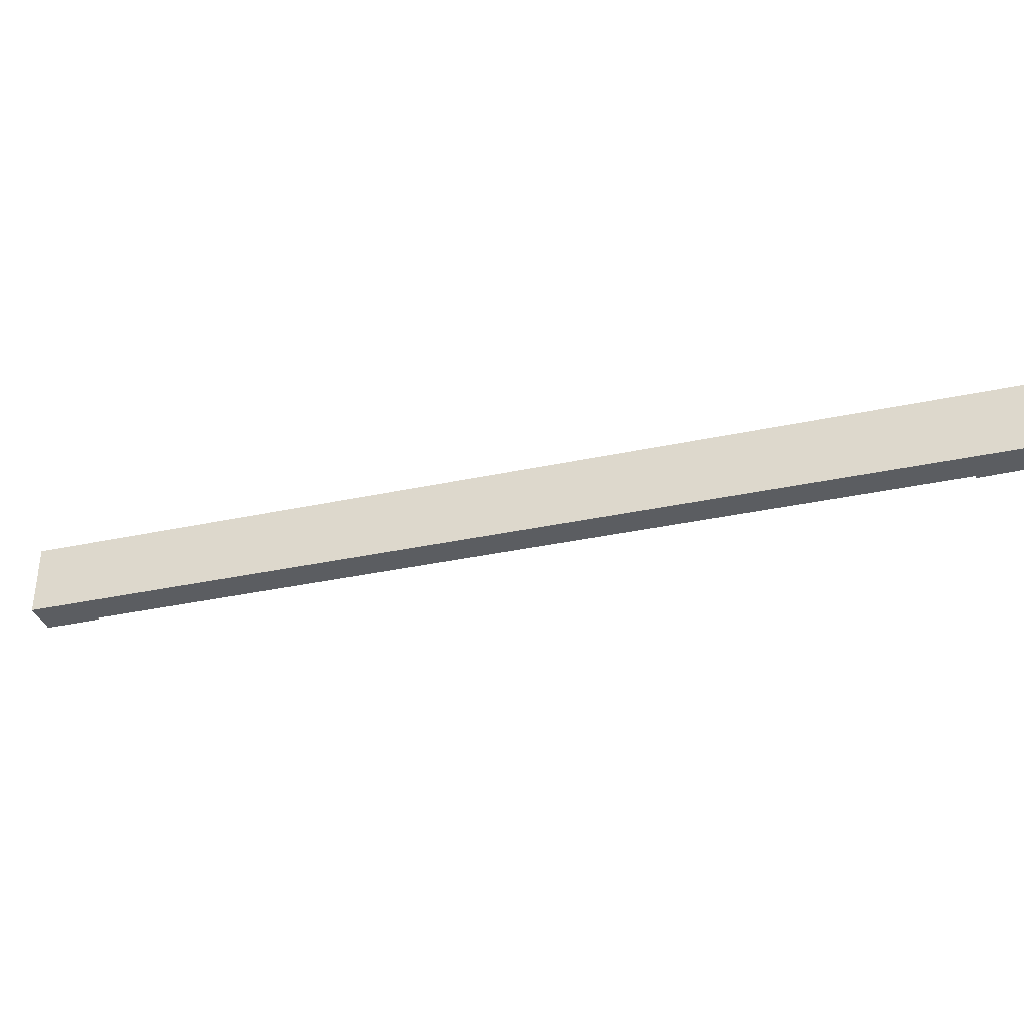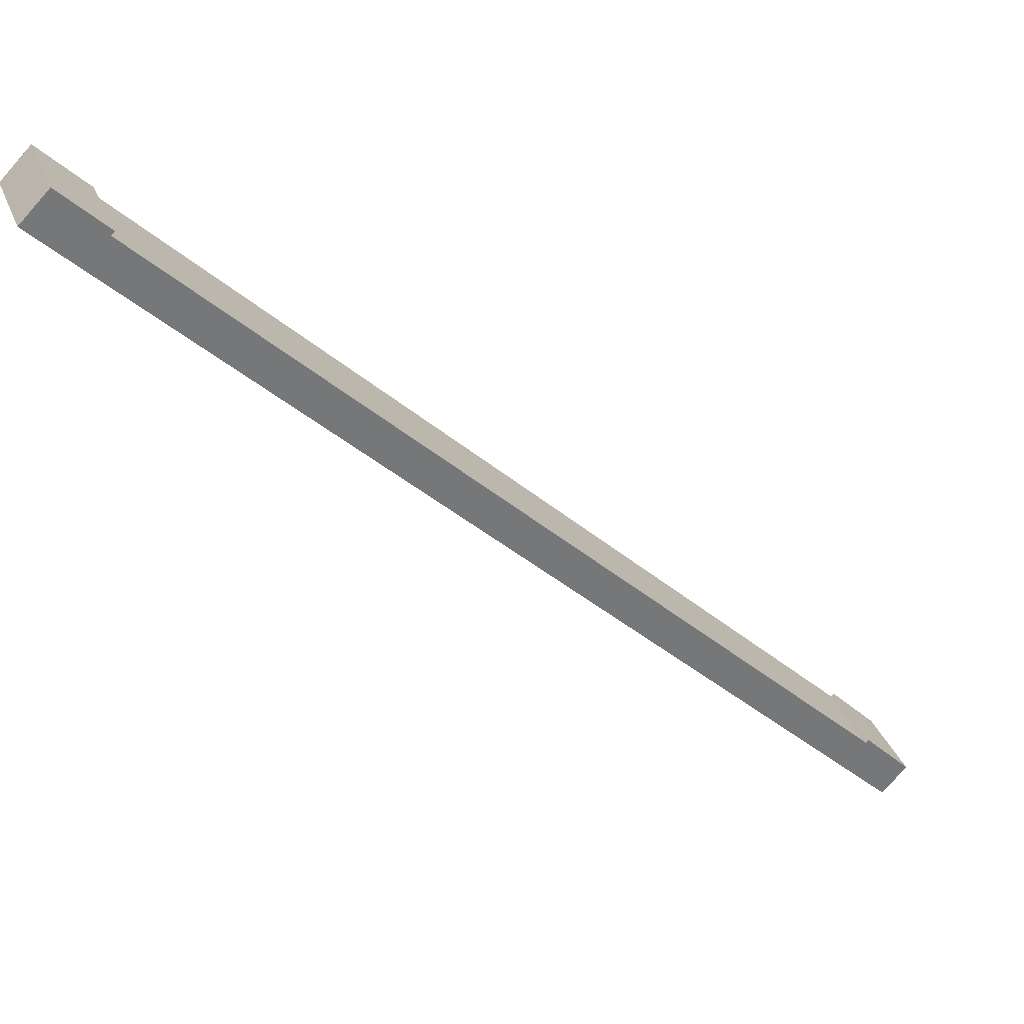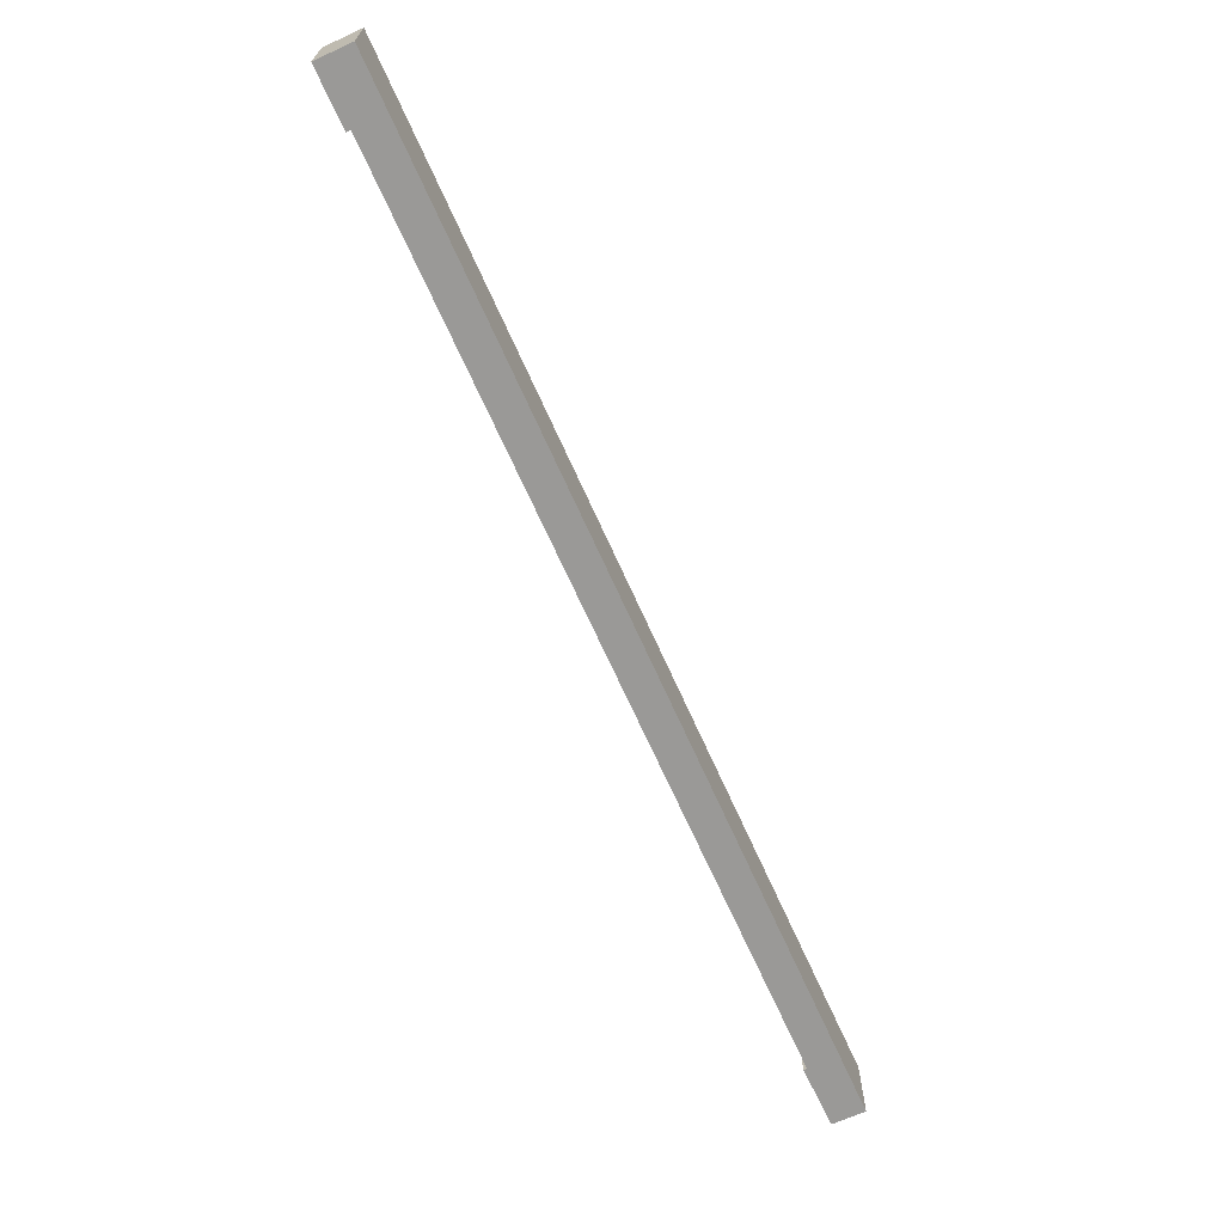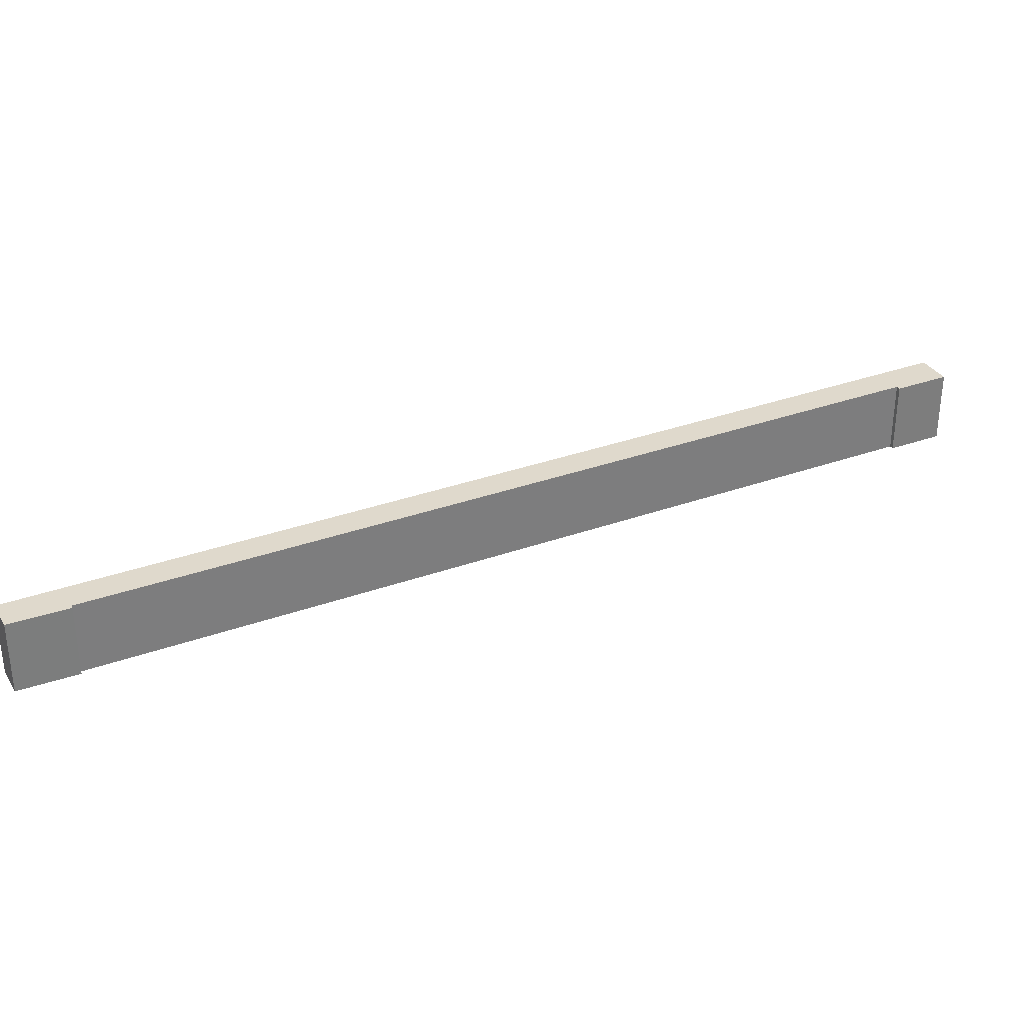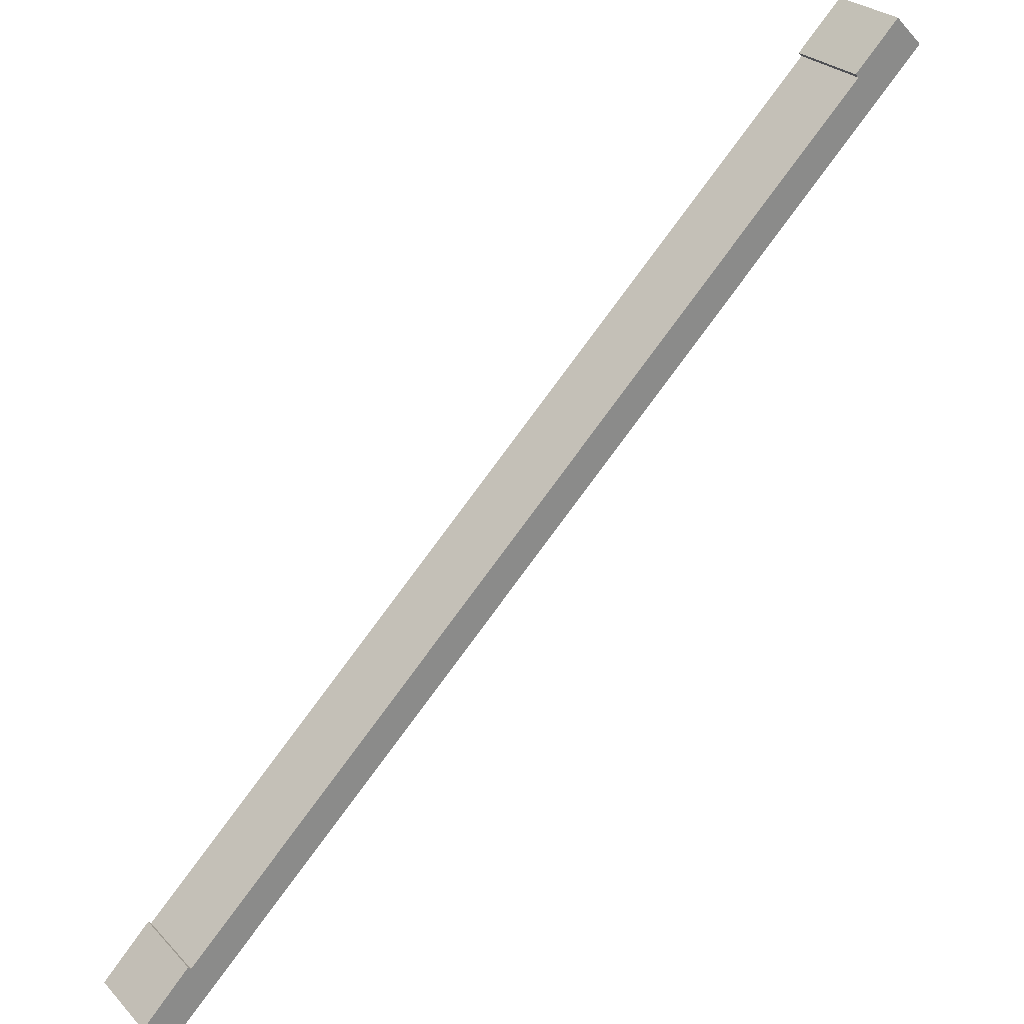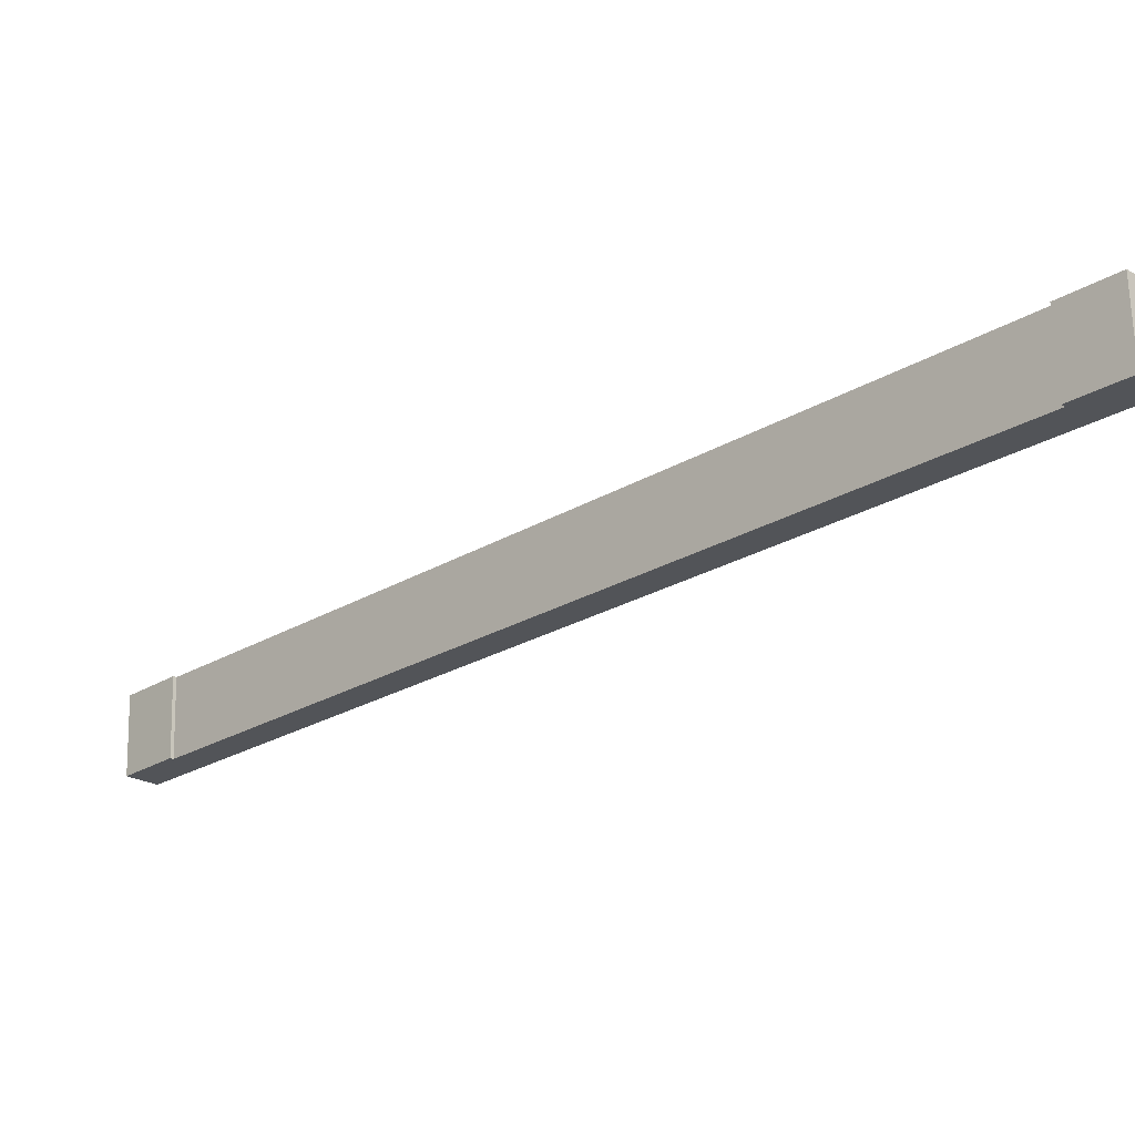
<metadata>
{"format":"obj","ext":"obj","renderer":"f3d","projection":"perspective","resolution":1024,"background":"white","views":[{"elev":-35.8,"azim":151.4,"up":"+Y"},{"elev":33.6,"azim":160.5,"up":"+Z"},{"elev":-68.9,"azim":69.8,"up":"+Y"},{"elev":32.3,"azim":-71.2,"up":"+Y"},{"elev":26.8,"azim":-33.0,"up":"+Z"},{"elev":66.8,"azim":-1.3,"up":"+Z"}]}
</metadata>
<code>
v  1.017 3.581 -1.053
v  3.244 3.581 0.909
v  1.123 3.581 -1.163
v  0 3.581 2.193e-16
v  2.097 3.581 2.147
v  2.217 3.581 2.025
v  4.021 3.581 1.669
v  33.6 3.581 32.76
v  6.249 3.581 3.847
v  16.54 3.581 13.9
v  17.33 3.581 14.68
v  36.73 3.581 33.64
v  33.45 3.581 32.91
v  35.47 3.581 34.9
v  36.57 3.581 33.8
v  35.53 3.581 34.84
v  33.45 -2.015e-15 32.91
v  35.47 -2.137e-15 34.9
v  0 0 0
v  2.097 -1.315e-16 2.147
v  2.217 -1.24e-16 2.025
v  33.6 -2.006e-15 32.76
v  36.73 -2.06e-15 33.64
v  35.53 -2.133e-15 34.84
v  36.57 -2.069e-15 33.8
v  17.33 -8.987e-16 14.68
v  16.54 -8.512e-16 13.9
v  6.249 -2.356e-16 3.847
v  4.021 -1.022e-16 1.669
v  3.244 -5.566e-17 0.909
v  1.123 7.121e-17 -1.163
v  1.017 6.448e-17 -1.053
g defaultobject
f 1 2 3
f 2 1 4
f 2 4 5
f 2 5 6
f 6 7 2
f 7 6 8
f 7 8 9
f 9 8 10
f 10 8 11
f 11 8 12
f 12 8 13
f 12 13 14
f 12 14 15
f 15 14 16
f 17 14 13
f 14 17 18
f 19 5 4
f 5 19 20
f 21 8 6
f 8 21 22
f 18 16 14
f 16 18 15
f 15 18 12
f 12 18 23
f 23 18 24
f 23 24 25
f 20 6 5
f 6 20 21
f 23 11 12
f 11 23 26
f 11 26 10
f 10 26 27
f 10 27 9
f 9 27 28
f 9 28 7
f 7 28 29
f 7 29 2
f 2 29 30
f 2 30 3
f 3 30 31
f 31 1 3
f 1 31 4
f 4 31 19
f 19 31 32
f 22 13 8
f 13 22 17
f 30 32 31
f 32 30 19
f 19 30 20
f 20 30 21
f 21 30 29
f 21 29 22
f 22 29 28
f 22 28 27
f 22 27 26
f 22 26 23
f 22 23 18
f 18 23 24
f 24 23 25
f 18 17 22

</code>
